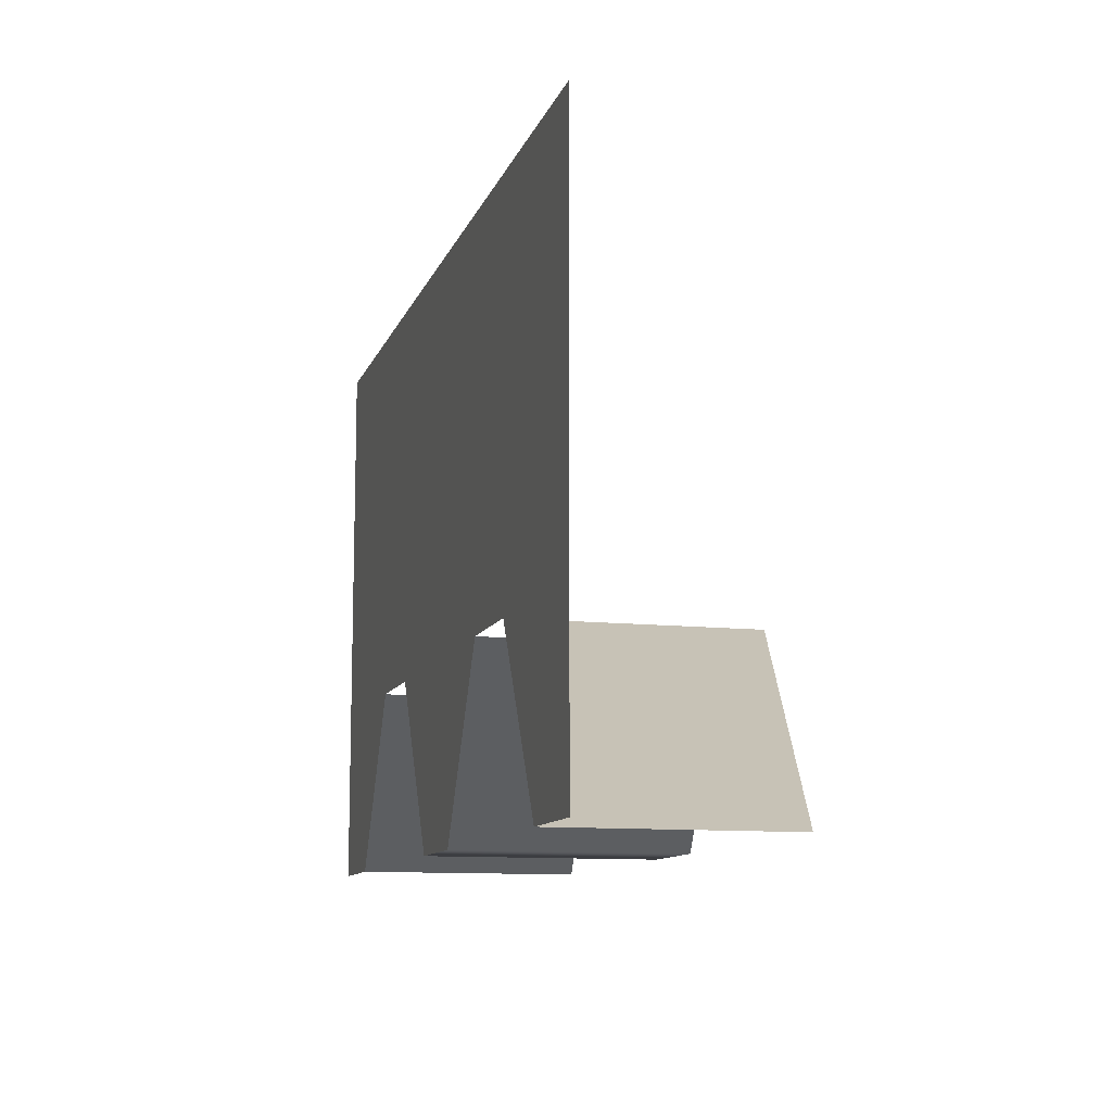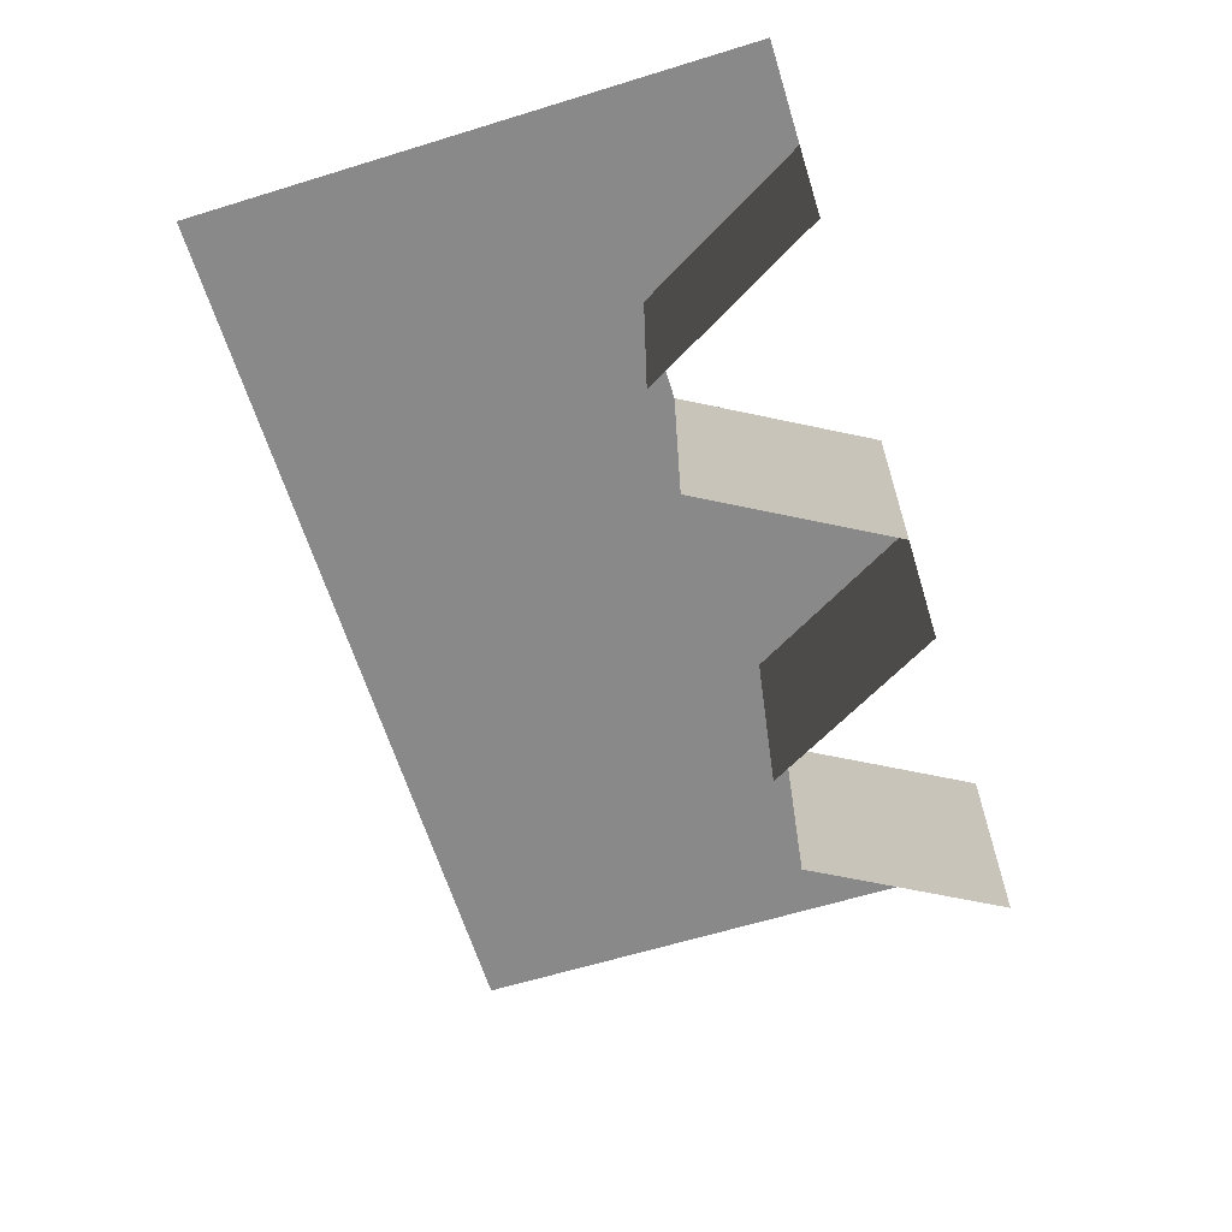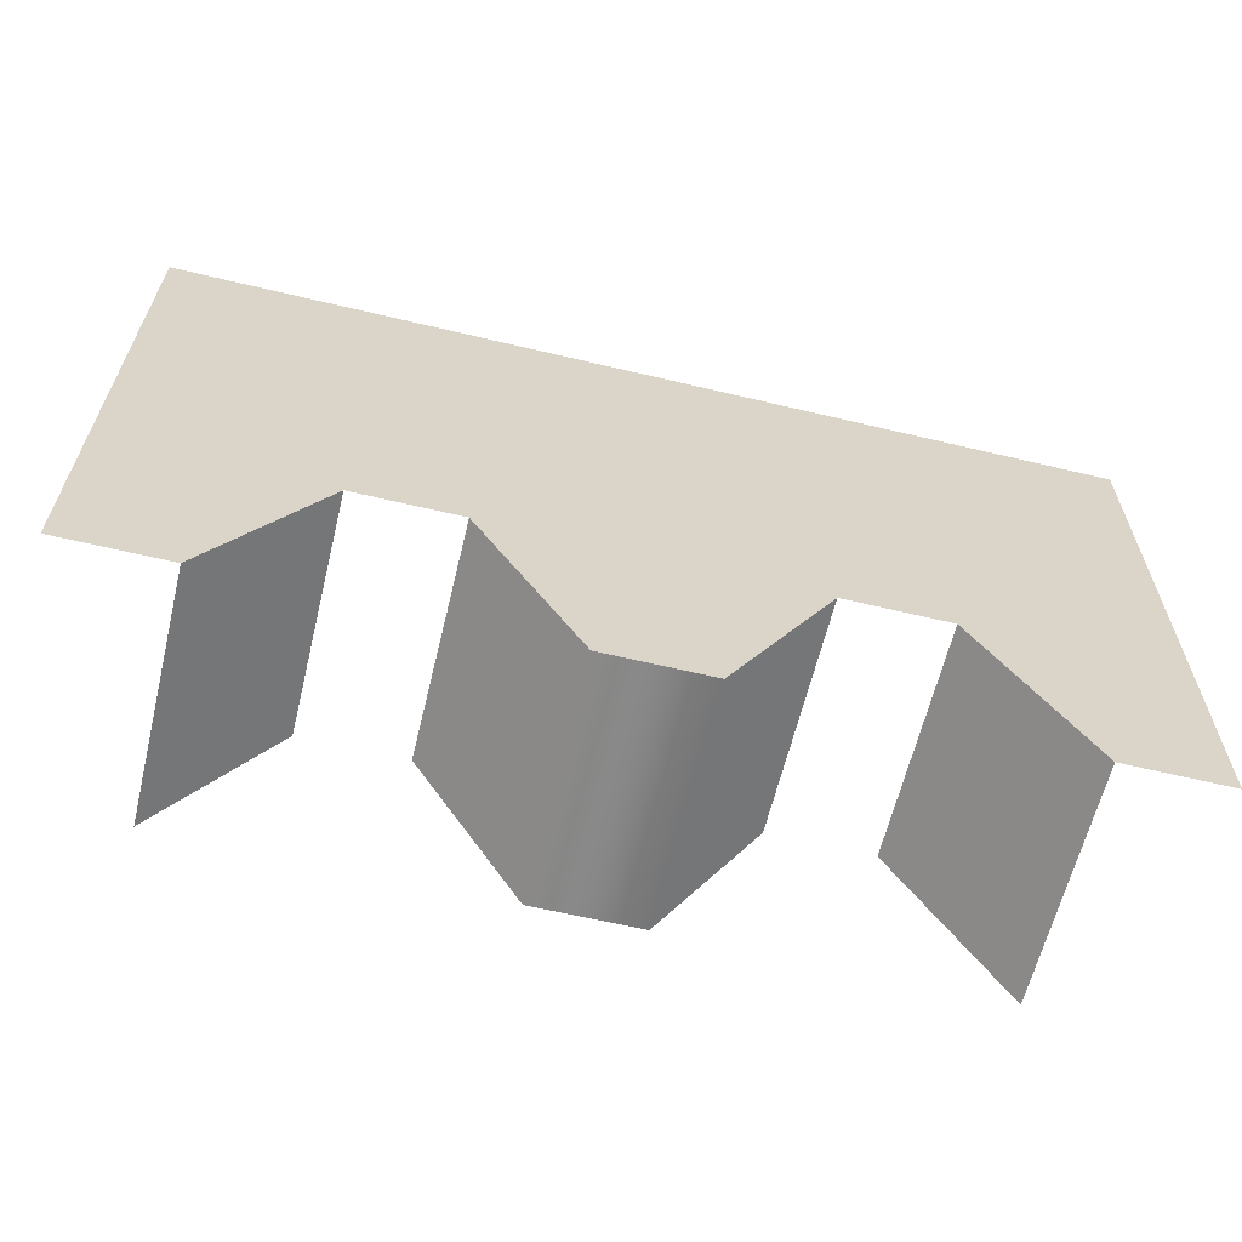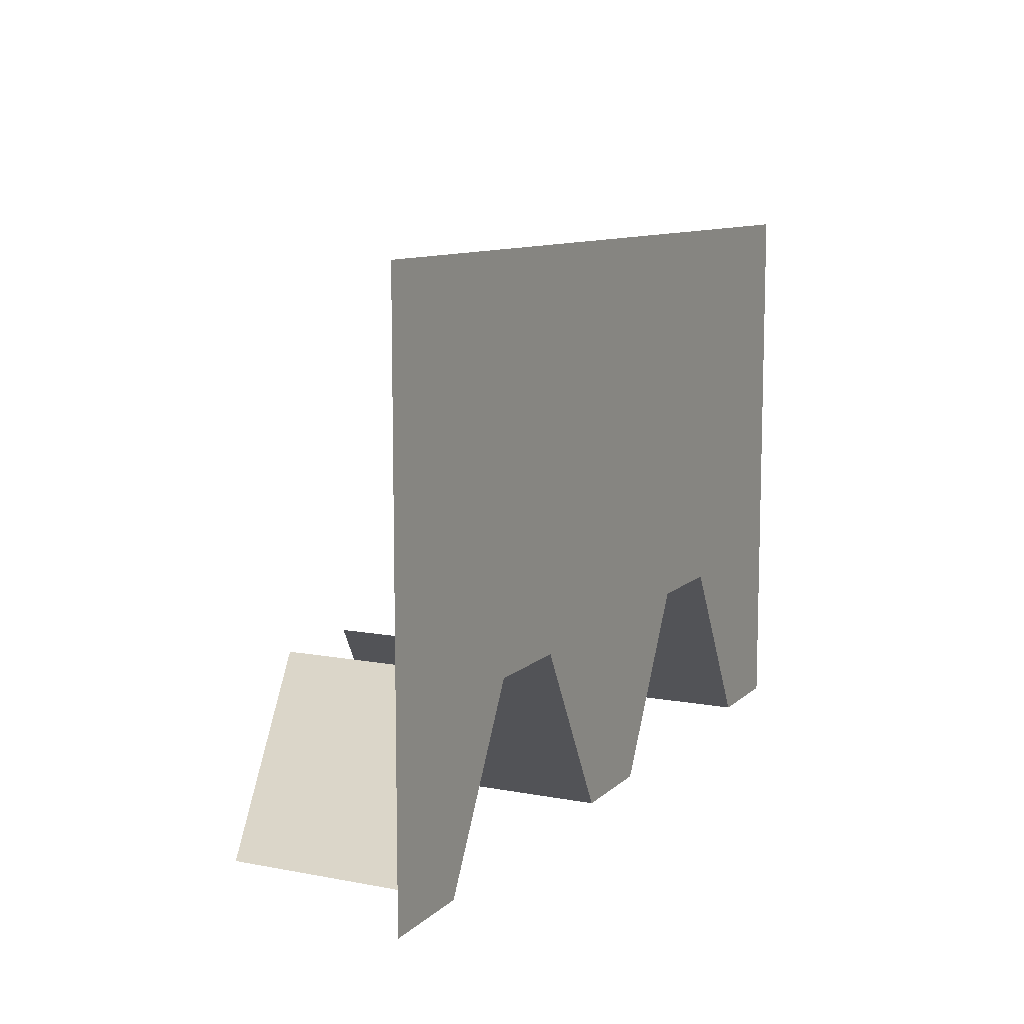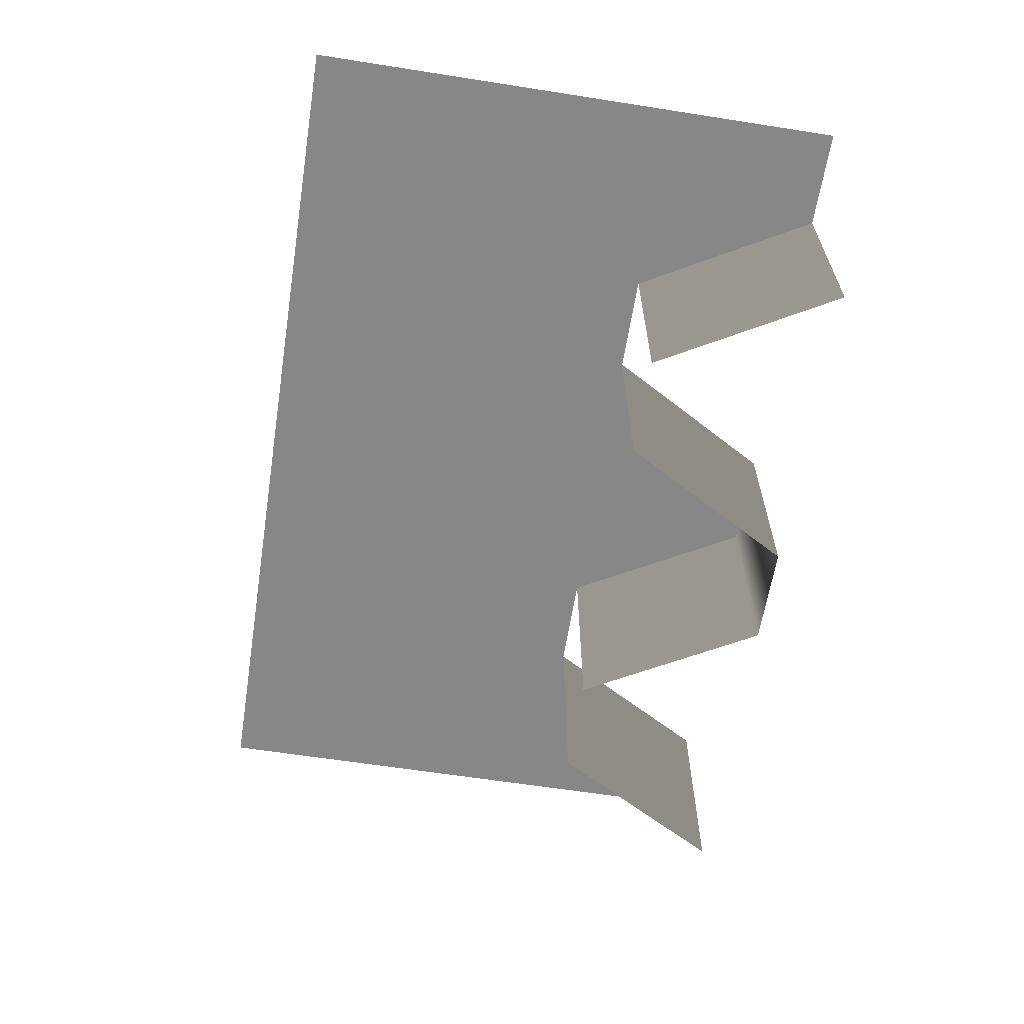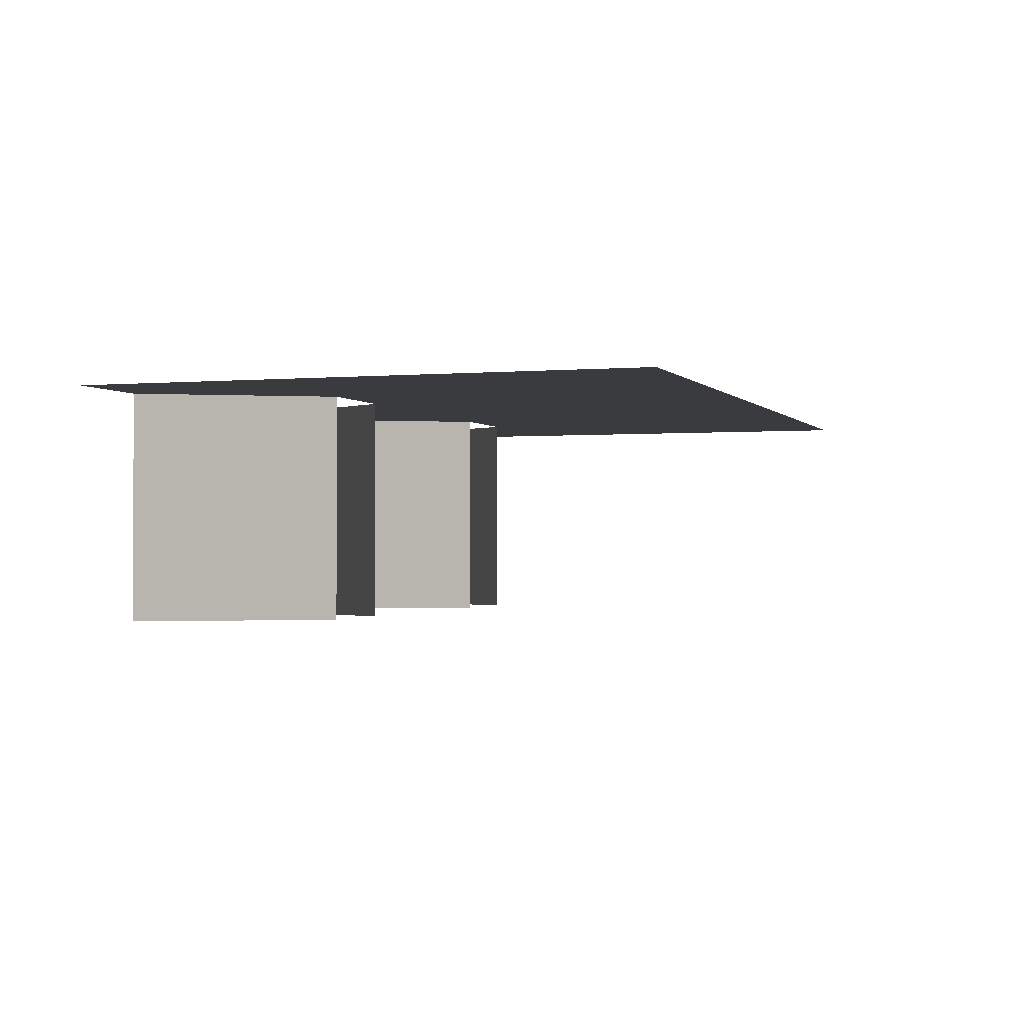
<metadata>
{"format":"obj","ext":"obj","renderer":"f3d","projection":"perspective","resolution":1024,"background":"white","views":[{"elev":-11.0,"azim":74.6,"up":"+Y"},{"elev":-63.3,"azim":-72.8,"up":"+Z"},{"elev":-62.5,"azim":-13.6,"up":"+Y"},{"elev":10.0,"azim":-64.0,"up":"+Y"},{"elev":-62.4,"azim":-99.0,"up":"+Z"},{"elev":-1.1,"azim":108.6,"up":"+Z"}]}
</metadata>
<code>
o Plane_Wall.004
v 28.44 32 1.1e-05
v 28.44 11.99 -1e-06
v 32 11.99 -1e-06
v 32 32 1.1e-05
v 0 32 1.1e-05
v 0 11.99 -1e-06
v 3.556 11.99 -1e-06
v 3.556 32 1.1e-05
v 7.111 18.28 1e-06
v 7.111 32 1.1e-05
v 10.67 18.28 1e-06
v 10.67 32 1.1e-05
v 14.22 11.99 -1e-06
v 14.22 32 1.1e-05
v 17.78 11.99 -1e-06
v 17.78 32 1.1e-05
v 21.33 18.28 1e-06
v 21.33 32 1.1e-05
v 24.89 18.28 1e-06
v 24.89 32 1.1e-05
v 28.44 11.99 -8.088
v 32 11.99 -8.088
v 0 11.99 -8.088
v 3.556 11.99 -8.088
v 7.111 18.28 -8.088
v 10.67 18.28 -8.088
v 14.22 11.99 -8.088
v 17.78 11.99 -8.088
v 21.33 18.28 -8.088
v 24.89 18.28 -8.088
f 1 2 3 4
f 5 6 7 8
f 8 7 9 10
f 10 9 11 12
f 12 11 13 14
f 14 13 15 16
f 16 15 17 18
f 18 17 19 20
f 20 19 2 1
f 2 19 30 21
f 17 15 28 29
f 15 13 27 28
f 13 11 26 27
f 9 7 24 25
l 21 22
l 23 24
l 25 26
l 29 30
l 6 23
l 22 3

</code>
